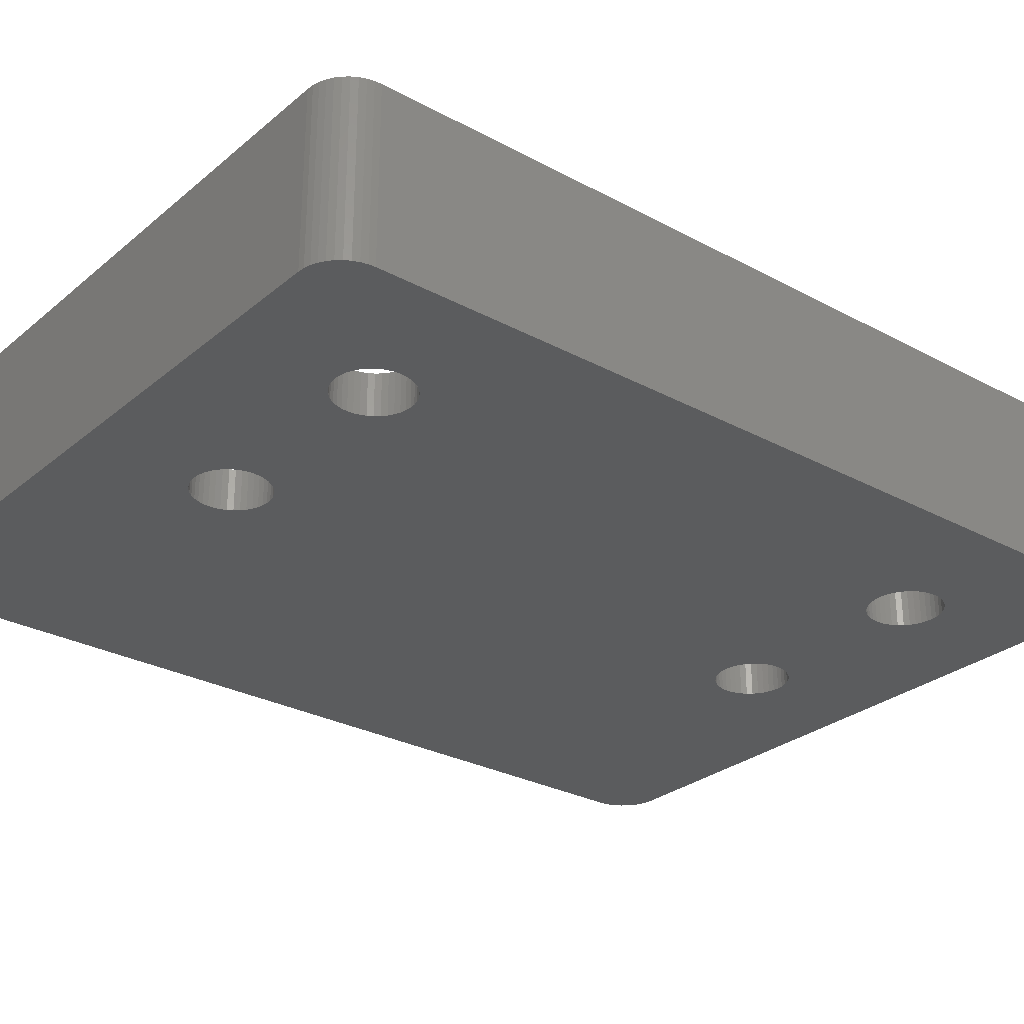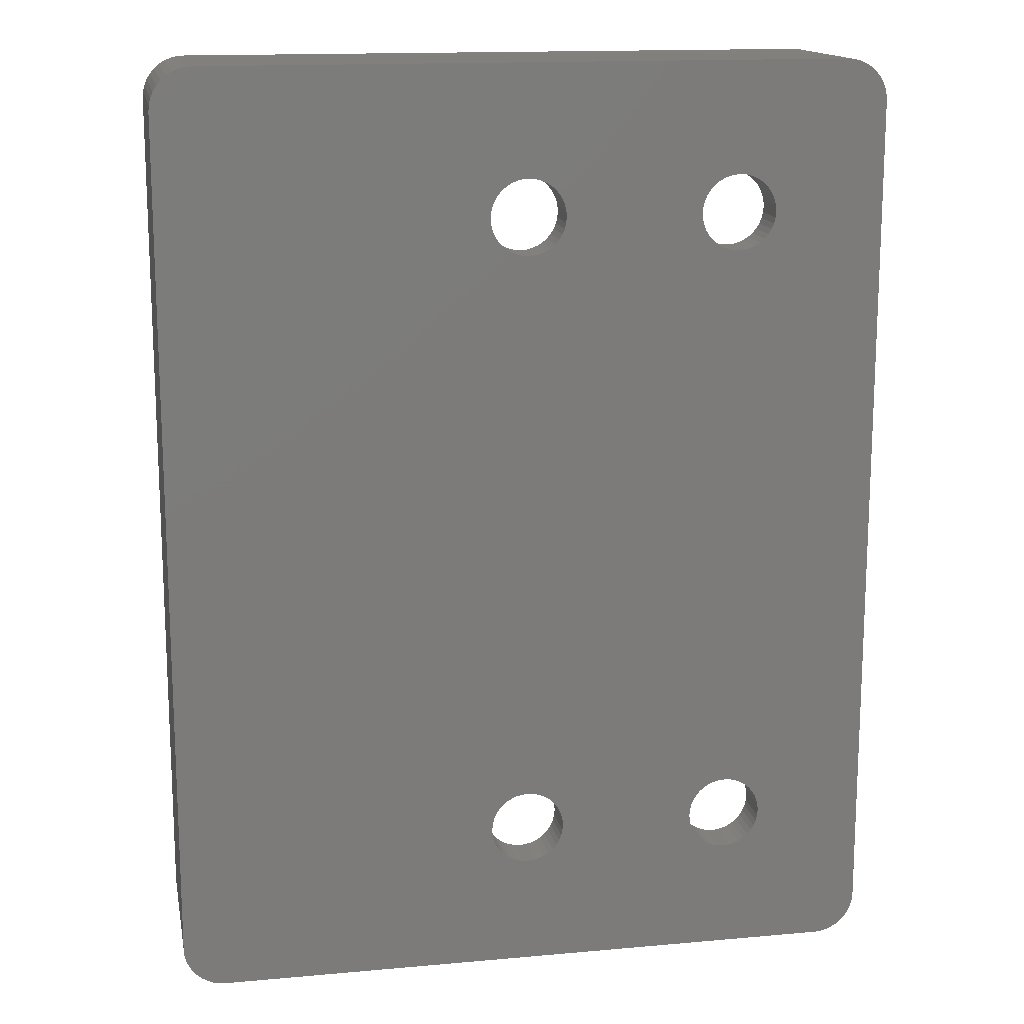
<metadata>
{"format":"stl","ext":"stl","renderer":"f3d","projection":"perspective","resolution":1024,"background":"white","views":[{"elev":-28.4,"azim":-129.1,"up":"+Z"},{"elev":15.0,"azim":169.1,"up":"+Y"}]}
</metadata>
<code>
# stl→obj: 416 verts, 844 faces
v 17.24 -20.32 8.3
v 17.24 20.32 0
v 17.24 20.32 8.3
v 17.24 -20.32 0
v 15.74 20.82 8.3
v 17.22 20.63 8.3
v 17.14 20.94 8.3
v 15.74 -20.82 8.3
v 17.02 21.23 8.3
v 17.22 -20.63 8.3
v 16.86 21.5 8.3
v 17.14 -20.94 8.3
v 16.65 21.73 8.3
v 17.02 -21.23 8.3
v 16.42 21.94 8.3
v 16.86 -21.5 8.3
v 16.15 22.1 8.3
v 16.65 -21.73 8.3
v 15.86 22.22 8.3
v 16.42 -21.94 8.3
v 16.15 -22.1 8.3
v 15.55 22.3 8.3
v 15.24 22.32 8.3
v -15.24 22.32 8.3
v -15.74 20.82 8.3
v -15.55 22.3 8.3
v -16.15 22.1 8.3
v -15.86 22.22 8.3
v 15.86 -22.22 8.3
v 15.55 -22.3 8.3
v 15.24 -22.32 8.3
v -15.24 -22.32 8.3
v -15.74 -20.82 8.3
v -15.55 -22.3 8.3
v -15.86 -22.22 8.3
v -17.24 20.32 8.3
v -16.42 21.94 8.3
v -17.24 -20.32 8.3
v -16.65 21.73 8.3
v -17.22 -20.63 8.3
v -16.86 21.5 8.3
v -16.15 -22.1 8.3
v -17.02 21.23 8.3
v -16.42 -21.94 8.3
v -17.14 20.94 8.3
v -16.65 -21.73 8.3
v -17.22 20.63 8.3
v -16.86 -21.5 8.3
v -17.02 -21.23 8.3
v -17.14 -20.94 8.3
v 15.24 22.32 0
v -15.24 22.32 0
v -15.24 -22.32 0
v 15.24 -22.32 0
v -16.15 -22.1 0
v -15.86 -22.22 0
v 17.14 -20.94 0
v 17.02 -21.23 0
v 16.15 -22.1 0
v 16.42 -21.94 0
v -17.14 20.94 0
v -17.02 21.23 0
v -17.24 -20.32 0
v -17.24 20.32 0
v -16.15 22.1 0
v -16.42 21.94 0
v 16.65 21.73 0
v 16.86 21.5 0
v -16.65 -21.73 0
v -16.42 -21.94 0
v 16.65 -21.73 0
v 17.22 -20.63 0
v -16.86 21.5 0
v -17.22 20.63 0
v -16.65 21.73 0
v -15.86 22.22 0
v 17.02 21.23 0
v 15.55 22.3 0
v -8.887 -13.97 0
v -1.273 -13.97 0
v -8.704 -14.18 0
v -0.8172 13.64 0
v -8.382 14.96 0
v -8.36 15.24 0
v -1.058 -13.78 0
v -8.448 14.68 0
v -9.102 -13.78 0
v -8.556 14.42 0
v -0.8172 -13.64 0
v -8.704 14.18 0
v -9.343 -13.64 0
v -8.887 13.97 0
v -9.604 -13.53 0
v -9.102 13.78 0
v -9.343 13.64 0
v -9.604 13.53 0
v -9.878 -13.46 0
v -9.878 13.46 0
v -10.16 -13.44 0
v -10.16 13.44 0
v -10.44 -13.46 0
v -10.44 13.46 0
v -10.72 -13.53 0
v -10.72 13.53 0
v -10.98 -13.64 0
v -10.98 13.64 0
v -11.22 -13.78 0
v -11.22 13.78 0
v -11.43 -13.97 0
v -11.43 13.97 0
v -11.62 -14.18 0
v -11.62 14.18 0
v -11.76 -14.42 0
v -11.87 -14.68 0
v -11.94 -14.96 0
v -11.76 14.42 0
v -11.96 -15.24 0
v -11.87 14.68 0
v 1.604 -14.42 0
v 1.712 -14.68 0
v 1.778 14.96 0
v 1.8 15.24 0
v 1.456 -14.18 0
v 1.712 14.68 0
v 1.273 -13.97 0
v 1.604 14.42 0
v 1.456 14.18 0
v 1.273 13.97 0
v 1.058 -13.78 0
v 1.058 13.78 0
v 0.8172 -13.64 0
v 0.8172 13.64 0
v 0.5562 -13.53 0
v 0.5562 13.53 0
v 0.2816 -13.46 0
v 0.2816 13.46 0
v 0 -13.44 0
v 0 13.44 0
v -0.2816 -13.46 0
v -0.2816 13.46 0
v -0.5562 -13.53 0
v -0.5562 13.53 0
v -1.604 -14.42 0
v -8.556 -14.42 0
v -1.456 -14.18 0
v -8.448 -14.68 0
v -1.712 -14.68 0
v -1.058 13.78 0
v -8.382 -14.96 0
v -1.273 13.97 0
v -1.778 -14.96 0
v -1.456 14.18 0
v -8.36 -15.24 0
v -1.604 14.42 0
v -1.8 -15.24 0
v -1.712 14.68 0
v 1.778 -14.96 0
v 1.8 -15.24 0
v 16.86 -21.5 0
v 17.22 20.63 0
v 17.14 20.94 0
v 15.86 -22.22 0
v 15.55 -22.3 0
v 16.42 21.94 0
v 16.15 22.1 0
v 15.86 22.22 0
v 1.778 -15.52 0
v 1.712 -15.8 0
v 1.604 -16.06 0
v 1.456 -16.3 0
v 1.273 -16.51 0
v 1.058 -16.7 0
v 0.8172 -16.84 0
v 0.5562 -16.95 0
v 0.2816 -17.02 0
v 0 -17.04 0
v -0.2816 -17.02 0
v -1.778 14.96 0
v -1.778 -15.52 0
v -8.382 -15.52 0
v -1.712 -15.8 0
v -8.448 -15.8 0
v -1.604 -16.06 0
v -8.556 -16.06 0
v -1.456 -16.3 0
v -8.704 -16.3 0
v -1.273 -16.51 0
v -8.887 -16.51 0
v -1.058 -16.7 0
v -9.102 -16.7 0
v -0.8172 -16.84 0
v -9.343 -16.84 0
v -0.5562 -16.95 0
v -9.604 -16.95 0
v -9.878 -17.02 0
v -10.16 -17.04 0
v -11.94 -15.52 0
v -11.87 -15.8 0
v -11.76 -16.06 0
v -11.62 -16.3 0
v -11.43 -16.51 0
v -11.22 -16.7 0
v -10.98 -16.84 0
v -10.72 -16.95 0
v -10.44 -17.02 0
v 1.778 15.52 0
v 1.712 15.8 0
v 1.604 16.06 0
v 1.456 16.3 0
v 1.273 16.51 0
v 1.058 16.7 0
v 0.8172 16.84 0
v 0.5562 16.95 0
v 0.2816 17.02 0
v 0 17.04 0
v -0.2816 17.02 0
v -0.5562 16.95 0
v -1.8 15.24 0
v -1.778 15.52 0
v -8.382 15.52 0
v -1.712 15.8 0
v -8.448 15.8 0
v -1.604 16.06 0
v -8.556 16.06 0
v -1.456 16.3 0
v -8.704 16.3 0
v -1.273 16.51 0
v -8.887 16.51 0
v -1.058 16.7 0
v -9.102 16.7 0
v -0.8172 16.84 0
v -9.343 16.84 0
v -9.604 16.95 0
v -9.878 17.02 0
v -10.16 17.04 0
v -10.44 17.02 0
v -11.94 14.96 0
v -10.72 16.95 0
v -10.98 16.84 0
v -11.22 16.7 0
v -11.43 16.51 0
v -11.62 16.3 0
v -11.76 16.06 0
v -11.87 15.8 0
v -11.94 15.52 0
v -11.96 15.24 0
v -15.55 -22.3 0
v -15.55 22.3 0
v -16.86 -21.5 0
v -17.02 -21.23 0
v -17.14 -20.94 0
v -17.22 -20.63 0
v -15.74 20.82 2
v -15.74 -20.82 2
v 15.74 -20.82 2
v 15.74 20.82 2
v -8.887 13.97 2
v -1.273 13.97 2
v -8.704 14.18 2
v -0.8172 -13.64 2
v -8.382 -14.96 2
v -8.36 -15.24 2
v -1.058 13.78 2
v -8.448 -14.68 2
v -9.102 13.78 2
v -8.556 -14.42 2
v -0.8172 13.64 2
v -8.704 -14.18 2
v -9.343 13.64 2
v -8.887 -13.97 2
v -9.604 13.53 2
v -9.102 -13.78 2
v -9.343 -13.64 2
v -9.604 -13.53 2
v -9.878 13.46 2
v -9.878 -13.46 2
v -10.16 13.44 2
v -10.16 -13.44 2
v -10.44 13.46 2
v -10.44 -13.46 2
v -10.72 13.53 2
v -10.72 -13.53 2
v -10.98 13.64 2
v -10.98 -13.64 2
v -11.22 13.78 2
v -11.22 -13.78 2
v -11.43 13.97 2
v -11.43 -13.97 2
v -11.62 14.18 2
v -11.62 -14.18 2
v -11.76 14.42 2
v -11.76 -14.42 2
v -11.87 14.68 2
v -11.94 14.96 2
v -11.96 15.24 2
v -11.87 -14.68 2
v 1.604 14.42 2
v 1.712 14.68 2
v 1.778 -14.96 2
v 1.8 -15.24 2
v 1.456 14.18 2
v 1.712 -14.68 2
v 1.273 13.97 2
v 1.604 -14.42 2
v 1.456 -14.18 2
v 1.273 -13.97 2
v 1.058 13.78 2
v 1.058 -13.78 2
v 0.8172 13.64 2
v 0.8172 -13.64 2
v 0.5562 13.53 2
v 0.5562 -13.53 2
v 0.2816 13.46 2
v 0.2816 -13.46 2
v 0 13.44 2
v 0 -13.44 2
v -0.2816 13.46 2
v -0.2816 -13.46 2
v -0.5562 13.53 2
v -0.5562 -13.53 2
v -1.604 14.42 2
v -8.556 14.42 2
v -1.456 14.18 2
v -8.448 14.68 2
v -1.712 14.68 2
v -1.058 -13.78 2
v -8.382 14.96 2
v -1.273 -13.97 2
v -1.778 14.96 2
v -1.456 -14.18 2
v -8.36 15.24 2
v -1.604 -14.42 2
v -1.8 15.24 2
v -1.712 -14.68 2
v 1.778 14.96 2
v 1.8 15.24 2
v 1.778 15.52 2
v 1.712 15.8 2
v 1.604 16.06 2
v 1.456 16.3 2
v 1.273 16.51 2
v 1.058 16.7 2
v 0.8172 16.84 2
v 0.5562 16.95 2
v 0.2816 17.02 2
v 0 17.04 2
v -1.778 -14.96 2
v -1.778 15.52 2
v -8.382 15.52 2
v -1.712 15.8 2
v -8.448 15.8 2
v -1.604 16.06 2
v -8.556 16.06 2
v -1.456 16.3 2
v -8.704 16.3 2
v -1.273 16.51 2
v -8.887 16.51 2
v -1.058 16.7 2
v -9.102 16.7 2
v -0.8172 16.84 2
v -9.343 16.84 2
v -0.5562 16.95 2
v -0.2816 17.02 2
v -9.604 16.95 2
v -9.878 17.02 2
v -10.16 17.04 2
v -11.94 -14.96 2
v -11.94 15.52 2
v -11.87 15.8 2
v -11.76 16.06 2
v -11.62 16.3 2
v -11.43 16.51 2
v -11.22 16.7 2
v -10.98 16.84 2
v -10.72 16.95 2
v -10.44 17.02 2
v 1.778 -15.52 2
v 1.712 -15.8 2
v 1.604 -16.06 2
v 1.456 -16.3 2
v 1.273 -16.51 2
v 1.058 -16.7 2
v 0.8172 -16.84 2
v 0.5562 -16.95 2
v 0.2816 -17.02 2
v 0 -17.04 2
v -0.2816 -17.02 2
v -1.8 -15.24 2
v -1.778 -15.52 2
v -8.382 -15.52 2
v -1.712 -15.8 2
v -8.448 -15.8 2
v -1.604 -16.06 2
v -8.556 -16.06 2
v -1.456 -16.3 2
v -8.704 -16.3 2
v -1.273 -16.51 2
v -8.887 -16.51 2
v -1.058 -16.7 2
v -9.102 -16.7 2
v -0.8172 -16.84 2
v -9.343 -16.84 2
v -0.5562 -16.95 2
v -9.604 -16.95 2
v -9.878 -17.02 2
v -10.16 -17.04 2
v -10.44 -17.02 2
v -11.96 -15.24 2
v -10.72 -16.95 2
v -10.98 -16.84 2
v -11.22 -16.7 2
v -11.43 -16.51 2
v -11.62 -16.3 2
v -11.76 -16.06 2
v -11.87 -15.8 2
v -11.94 -15.52 2
f 1 2 3
f 2 1 4
f 5 3 6
f 3 5 1
f 5 6 7
f 8 1 5
f 5 7 9
f 1 8 10
f 5 9 11
f 10 8 12
f 5 11 13
f 12 8 14
f 5 13 15
f 14 8 16
f 5 15 17
f 16 8 18
f 5 17 19
f 18 8 20
f 20 8 21
f 22 5 19
f 23 5 22
f 24 5 23
f 25 24 26
f 24 25 5
f 27 25 28
f 28 25 26
f 21 8 29
f 8 30 29
f 8 31 30
f 8 32 31
f 33 32 8
f 32 33 34
f 33 35 34
f 25 36 33
f 37 25 27
f 38 33 36
f 39 25 37
f 40 33 38
f 41 25 39
f 33 42 35
f 43 25 41
f 33 44 42
f 45 25 43
f 33 46 44
f 47 25 45
f 33 48 46
f 25 47 36
f 33 49 48
f 33 50 49
f 33 40 50
f 51 24 23
f 24 51 52
f 53 31 32
f 31 53 54
f 55 35 42
f 35 55 56
f 14 57 12
f 57 14 58
f 59 20 21
f 20 59 60
f 61 43 62
f 43 61 45
f 63 36 64
f 36 63 38
f 65 37 27
f 37 65 66
f 11 67 13
f 67 11 68
f 69 44 46
f 44 69 70
f 60 18 20
f 18 60 71
f 12 72 10
f 72 12 57
f 62 41 73
f 41 62 43
f 64 47 74
f 47 64 36
f 73 39 75
f 39 73 41
f 76 27 28
f 27 76 65
f 9 68 11
f 68 9 77
f 78 23 22
f 23 78 51
f 79 80 81
f 82 83 84
f 80 79 85
f 82 86 83
f 87 85 79
f 82 88 86
f 85 87 89
f 82 90 88
f 91 89 87
f 82 92 90
f 93 89 91
f 82 94 92
f 89 93 82
f 82 95 94
f 96 82 93
f 82 96 95
f 97 96 93
f 97 98 96
f 99 98 97
f 99 100 98
f 101 100 99
f 101 102 100
f 103 102 101
f 103 104 102
f 105 104 103
f 105 106 104
f 107 106 105
f 107 108 106
f 109 108 107
f 109 110 108
f 111 110 109
f 111 112 110
f 63 111 113
f 111 63 112
f 63 113 114
f 64 112 63
f 63 114 115
f 112 64 116
f 63 115 117
f 116 64 118
f 119 4 120
f 2 121 122
f 123 4 119
f 2 124 121
f 125 4 123
f 2 126 124
f 4 125 2
f 2 127 126
f 128 2 125
f 2 128 127
f 129 128 125
f 129 130 128
f 131 130 129
f 131 132 130
f 133 132 131
f 133 134 132
f 135 134 133
f 135 136 134
f 137 136 135
f 137 138 136
f 139 138 137
f 139 140 138
f 141 140 139
f 141 142 140
f 89 142 141
f 89 82 142
f 143 144 145
f 81 145 144
f 144 143 146
f 145 81 80
f 147 146 143
f 82 84 148
f 146 147 149
f 148 84 150
f 151 149 147
f 150 84 152
f 149 151 153
f 152 84 154
f 153 151 155
f 154 84 156
f 54 4 72
f 157 4 158
f 54 72 57
f 120 4 157
f 54 57 58
f 51 2 122
f 54 58 159
f 2 51 160
f 54 159 71
f 160 51 161
f 54 71 60
f 161 51 77
f 54 60 59
f 77 51 68
f 54 59 162
f 68 51 67
f 54 162 163
f 67 51 164
f 4 54 158
f 164 51 165
f 165 51 166
f 54 167 158
f 54 168 167
f 54 169 168
f 54 170 169
f 54 171 170
f 54 172 171
f 54 173 172
f 54 174 173
f 54 175 174
f 54 176 175
f 53 176 54
f 176 53 177
f 156 84 178
f 179 153 155
f 180 179 181
f 182 181 183
f 184 183 185
f 186 185 187
f 188 187 189
f 190 189 191
f 192 191 193
f 177 53 193
f 179 180 153
f 181 182 180
f 183 184 182
f 185 186 184
f 187 188 186
f 189 190 188
f 191 192 190
f 193 53 192
f 192 53 194
f 194 53 195
f 195 53 196
f 197 63 117
f 198 63 197
f 199 63 198
f 200 63 199
f 201 63 200
f 63 201 53
f 202 53 201
f 203 53 202
f 204 53 203
f 205 53 204
f 196 53 205
f 166 51 78
f 206 51 122
f 207 51 206
f 208 51 207
f 209 51 208
f 210 51 209
f 211 51 210
f 212 51 211
f 213 51 212
f 214 51 213
f 215 51 214
f 52 215 216
f 52 216 217
f 178 84 218
f 218 84 219
f 220 219 84
f 219 220 221
f 222 221 220
f 221 222 223
f 224 223 222
f 223 224 225
f 226 225 224
f 225 226 227
f 228 227 226
f 227 228 229
f 230 229 228
f 229 230 231
f 232 231 230
f 231 232 217
f 52 217 232
f 52 232 233
f 52 233 234
f 52 234 235
f 52 235 236
f 118 64 237
f 215 52 51
f 238 52 236
f 239 52 238
f 240 52 239
f 241 52 240
f 64 241 242
f 64 242 243
f 64 243 244
f 64 244 245
f 237 64 246
f 63 53 247
f 246 64 245
f 63 247 56
f 241 64 52
f 63 56 55
f 52 64 248
f 63 55 70
f 248 64 76
f 63 70 69
f 76 64 65
f 63 69 249
f 65 64 66
f 63 249 250
f 66 64 75
f 63 250 251
f 75 64 73
f 63 251 252
f 73 64 62
f 62 64 61
f 61 64 74
f 250 50 251
f 50 250 49
f 69 48 249
f 48 69 46
f 249 49 250
f 49 249 48
f 70 42 44
f 42 70 55
f 56 34 35
f 34 56 247
f 247 32 34
f 32 247 53
f 162 21 29
f 21 162 59
f 10 4 1
f 4 10 72
f 16 58 14
f 58 16 159
f 18 159 16
f 159 18 71
f 74 45 61
f 45 74 47
f 248 28 26
f 28 248 76
f 52 26 24
f 26 52 248
f 66 39 37
f 39 66 75
f 6 161 7
f 161 6 160
f 3 160 6
f 160 3 2
f 7 77 9
f 77 7 161
f 164 17 15
f 17 164 165
f 165 19 17
f 19 165 166
f 251 40 252
f 40 251 50
f 252 38 63
f 38 252 40
f 163 29 30
f 29 163 162
f 54 30 31
f 30 54 163
f 67 15 13
f 15 67 164
f 166 22 19
f 22 166 78
f 33 253 25
f 253 33 254
f 255 5 256
f 5 255 8
f 253 5 25
f 5 253 256
f 257 258 259
f 260 261 262
f 258 257 263
f 260 264 261
f 265 263 257
f 260 266 264
f 263 265 267
f 260 268 266
f 269 267 265
f 260 270 268
f 271 267 269
f 260 272 270
f 267 271 260
f 260 273 272
f 274 260 271
f 260 274 273
f 275 274 271
f 275 276 274
f 277 276 275
f 277 278 276
f 279 278 277
f 279 280 278
f 281 280 279
f 281 282 280
f 283 282 281
f 283 284 282
f 285 284 283
f 285 286 284
f 287 286 285
f 287 288 286
f 289 288 287
f 289 290 288
f 291 290 289
f 291 292 290
f 253 291 293
f 291 253 292
f 253 293 294
f 254 292 253
f 253 294 295
f 292 254 296
f 297 256 298
f 255 299 300
f 301 256 297
f 255 302 299
f 303 256 301
f 255 304 302
f 256 303 255
f 255 305 304
f 306 255 303
f 255 306 305
f 307 306 303
f 307 308 306
f 309 308 307
f 309 310 308
f 311 310 309
f 311 312 310
f 313 312 311
f 313 314 312
f 315 314 313
f 315 316 314
f 317 316 315
f 317 318 316
f 319 318 317
f 319 320 318
f 267 320 319
f 267 260 320
f 321 322 323
f 259 323 322
f 322 321 324
f 323 259 258
f 325 324 321
f 260 262 326
f 324 325 327
f 326 262 328
f 329 327 325
f 328 262 330
f 327 329 331
f 330 262 332
f 331 329 333
f 332 262 334
f 335 256 336
f 256 337 336
f 256 338 337
f 256 339 338
f 256 340 339
f 256 341 340
f 256 342 341
f 256 343 342
f 256 344 343
f 256 345 344
f 256 346 345
f 253 346 256
f 334 262 347
f 348 331 333
f 349 348 350
f 351 350 352
f 353 352 354
f 355 354 356
f 357 356 358
f 359 358 360
f 361 360 362
f 253 362 363
f 346 253 363
f 348 349 331
f 350 351 349
f 352 353 351
f 354 355 353
f 356 357 355
f 358 359 357
f 360 361 359
f 362 253 364
f 362 364 361
f 364 253 365
f 365 253 366
f 296 254 367
f 368 253 295
f 369 253 368
f 370 253 369
f 371 253 370
f 372 253 371
f 373 253 372
f 374 253 373
f 375 253 374
f 376 253 375
f 366 253 376
f 298 256 335
f 377 255 300
f 378 255 377
f 379 255 378
f 380 255 379
f 381 255 380
f 382 255 381
f 383 255 382
f 384 255 383
f 385 255 384
f 386 255 385
f 254 386 387
f 347 262 388
f 388 262 389
f 390 389 262
f 389 390 391
f 392 391 390
f 391 392 393
f 394 393 392
f 393 394 395
f 396 395 394
f 395 396 397
f 398 397 396
f 397 398 399
f 400 399 398
f 399 400 401
f 402 401 400
f 401 402 403
f 404 403 402
f 254 403 404
f 403 254 387
f 254 404 405
f 254 405 406
f 254 406 407
f 367 254 408
f 386 254 255
f 409 254 407
f 410 254 409
f 411 254 410
f 412 254 411
f 413 254 412
f 414 254 413
f 415 254 414
f 416 254 415
f 408 254 416
f 255 33 8
f 33 255 254
f 207 339 208
f 339 207 338
f 121 336 122
f 336 121 335
f 208 340 209
f 340 208 339
f 213 343 344
f 343 213 212
f 217 363 362
f 363 217 216
f 350 223 352
f 223 350 221
f 209 341 210
f 341 209 340
f 215 345 346
f 345 215 214
f 211 341 342
f 341 211 210
f 333 219 348
f 219 333 218
f 354 227 356
f 227 354 225
f 216 346 363
f 346 216 215
f 227 358 356
f 358 227 229
f 148 258 263
f 258 148 150
f 321 156 325
f 156 321 154
f 128 307 303
f 307 128 130
f 126 298 124
f 298 126 297
f 206 338 207
f 338 206 337
f 214 344 345
f 344 214 213
f 212 342 343
f 342 212 211
f 348 221 350
f 221 348 219
f 352 225 354
f 225 352 223
f 229 360 358
f 360 229 231
f 231 362 360
f 362 231 217
f 122 337 206
f 337 122 336
f 124 335 121
f 335 124 298
f 136 315 313
f 315 136 138
f 323 154 321
f 154 323 152
f 134 313 311
f 313 134 136
f 130 309 307
f 309 130 132
f 142 267 319
f 267 142 82
f 325 178 329
f 178 325 156
f 329 218 333
f 218 329 178
f 258 152 323
f 152 258 150
f 128 301 127
f 301 128 303
f 127 297 126
f 297 127 301
f 132 311 309
f 311 132 134
f 138 317 315
f 317 138 140
f 82 263 267
f 263 82 148
f 140 319 317
f 319 140 142
f 84 349 220
f 349 84 331
f 295 245 368
f 245 295 246
f 235 365 366
f 365 235 234
f 98 277 275
f 277 98 100
f 226 357 228
f 357 226 355
f 241 373 372
f 373 241 240
f 238 376 375
f 376 238 236
f 90 322 88
f 322 90 259
f 222 353 224
f 353 222 351
f 220 351 222
f 351 220 349
f 224 355 226
f 355 224 353
f 233 361 364
f 361 233 232
f 234 364 365
f 364 234 233
f 232 359 361
f 359 232 230
f 370 242 371
f 242 370 243
f 371 241 372
f 241 371 242
f 368 244 369
f 244 368 245
f 240 374 373
f 374 240 239
f 236 366 376
f 366 236 235
f 83 331 84
f 331 83 327
f 96 275 271
f 275 96 98
f 230 357 359
f 357 230 228
f 369 243 370
f 243 369 244
f 239 375 374
f 375 239 238
f 92 265 257
f 265 92 94
f 92 259 90
f 259 92 257
f 86 327 83
f 327 86 324
f 291 118 293
f 118 291 116
f 94 269 265
f 269 94 95
f 88 324 86
f 324 88 322
f 104 283 281
f 283 104 106
f 293 237 294
f 237 293 118
f 294 246 295
f 246 294 237
f 95 271 269
f 271 95 96
f 100 279 277
f 279 100 102
f 108 287 285
f 287 108 110
f 102 281 279
f 281 102 104
f 287 112 289
f 112 287 110
f 289 116 291
f 116 289 112
f 106 285 283
f 285 106 108
f 158 299 157
f 299 158 300
f 388 151 347
f 151 388 155
f 139 316 318
f 316 139 137
f 129 306 308
f 306 129 125
f 80 326 328
f 326 80 85
f 89 320 260
f 320 89 141
f 120 304 119
f 304 120 302
f 157 302 120
f 302 157 299
f 135 312 314
f 312 135 133
f 137 314 316
f 314 137 135
f 131 308 310
f 308 131 129
f 334 143 332
f 143 334 147
f 332 145 330
f 145 332 143
f 347 147 334
f 147 347 151
f 85 260 326
f 260 85 89
f 141 318 320
f 318 141 139
f 170 379 169
f 379 170 380
f 175 386 385
f 386 175 176
f 171 380 170
f 380 171 381
f 168 377 167
f 377 168 378
f 193 401 403
f 401 193 191
f 189 397 399
f 397 189 187
f 177 403 387
f 403 177 193
f 397 185 395
f 185 397 187
f 389 155 388
f 155 389 179
f 123 306 125
f 306 123 305
f 119 305 123
f 305 119 304
f 330 80 328
f 80 330 145
f 174 385 384
f 385 174 175
f 173 384 383
f 384 173 174
f 171 382 381
f 382 171 172
f 172 383 382
f 383 172 173
f 167 300 158
f 300 167 377
f 191 399 401
f 399 191 189
f 176 387 386
f 387 176 177
f 393 181 391
f 181 393 183
f 391 179 389
f 179 391 181
f 133 310 312
f 310 133 131
f 169 378 168
f 378 169 379
f 395 183 393
f 183 395 185
f 91 272 273
f 272 91 87
f 182 390 180
f 390 182 392
f 205 409 407
f 409 205 204
f 105 282 284
f 282 105 103
f 296 113 292
f 113 296 114
f 180 262 153
f 262 180 390
f 204 410 409
f 410 204 203
f 149 264 146
f 264 149 261
f 146 266 144
f 266 146 264
f 144 268 81
f 268 144 266
f 87 270 272
f 270 87 79
f 97 274 276
f 274 97 93
f 101 278 280
f 278 101 99
f 408 115 367
f 115 408 117
f 290 109 288
f 109 290 111
f 107 284 286
f 284 107 105
f 103 280 282
f 280 103 101
f 109 286 288
f 286 109 107
f 195 406 405
f 406 195 196
f 184 392 182
f 392 184 394
f 194 405 404
f 405 194 195
f 192 404 402
f 404 192 194
f 196 407 406
f 407 196 205
f 202 412 411
f 412 202 201
f 416 117 408
f 117 416 197
f 412 200 413
f 200 412 201
f 81 270 79
f 270 81 268
f 93 273 274
f 273 93 91
f 99 276 278
f 276 99 97
f 367 114 296
f 114 367 115
f 292 111 290
f 111 292 113
f 153 261 149
f 261 153 262
f 188 400 398
f 400 188 190
f 190 402 400
f 402 190 192
f 203 411 410
f 411 203 202
f 415 197 416
f 197 415 198
f 414 198 415
f 198 414 199
f 186 394 184
f 394 186 396
f 188 396 186
f 396 188 398
f 413 199 414
f 199 413 200

</code>
